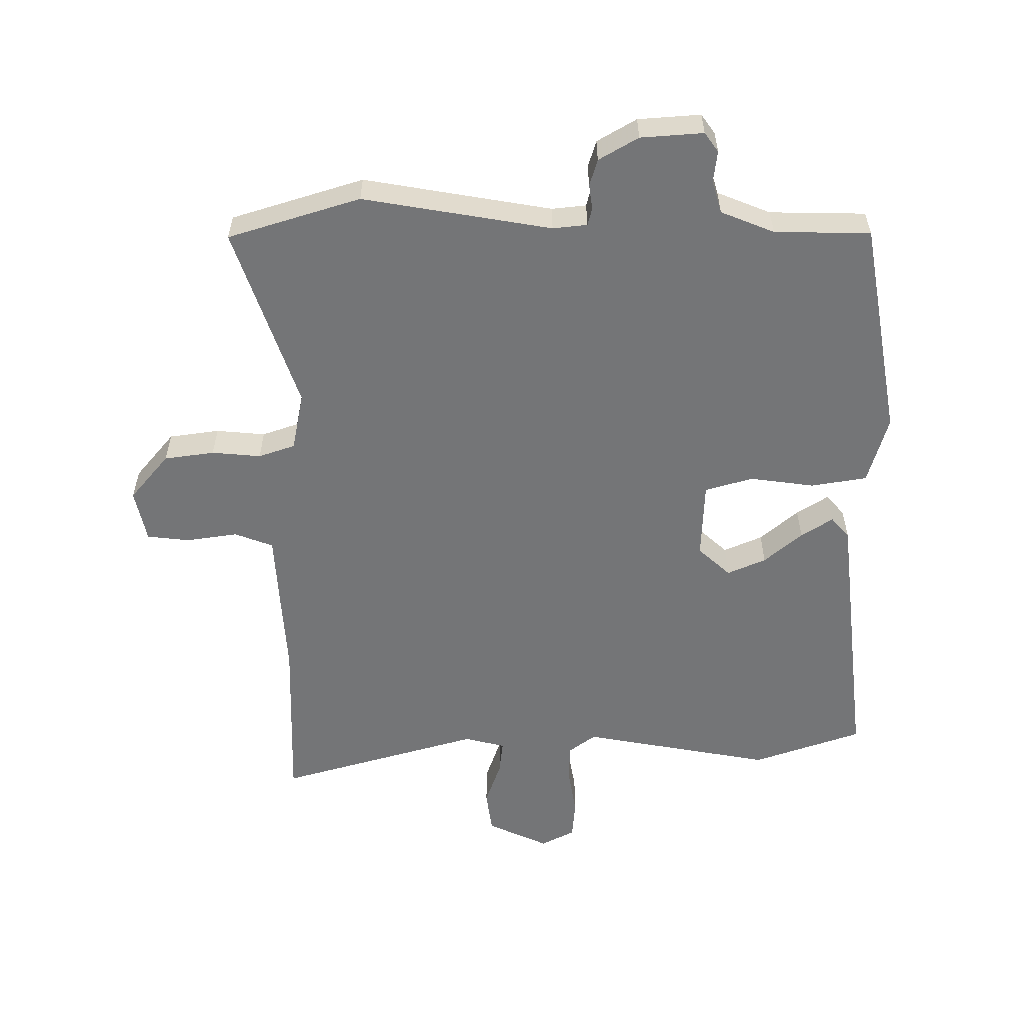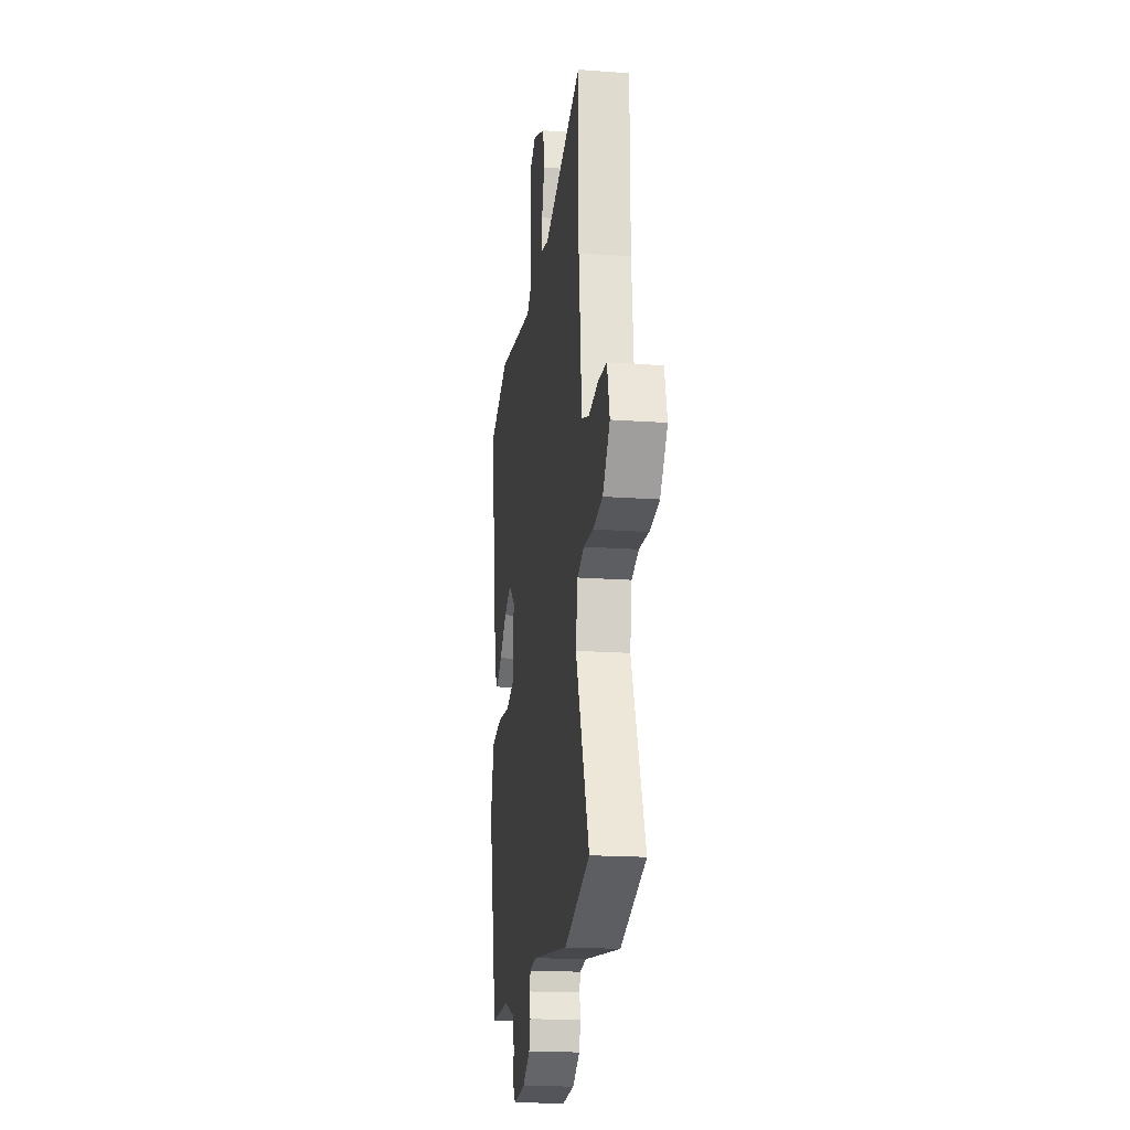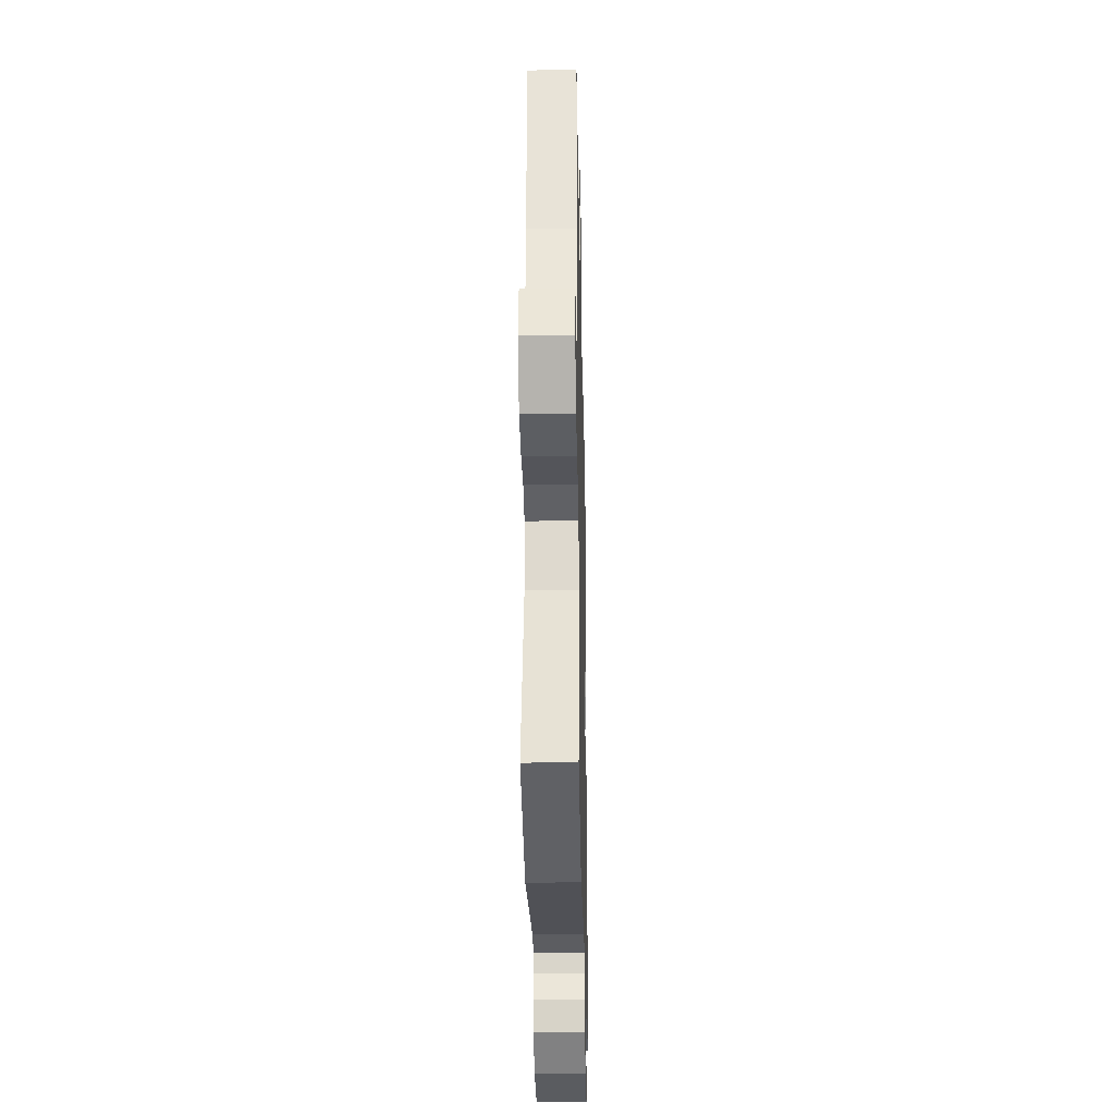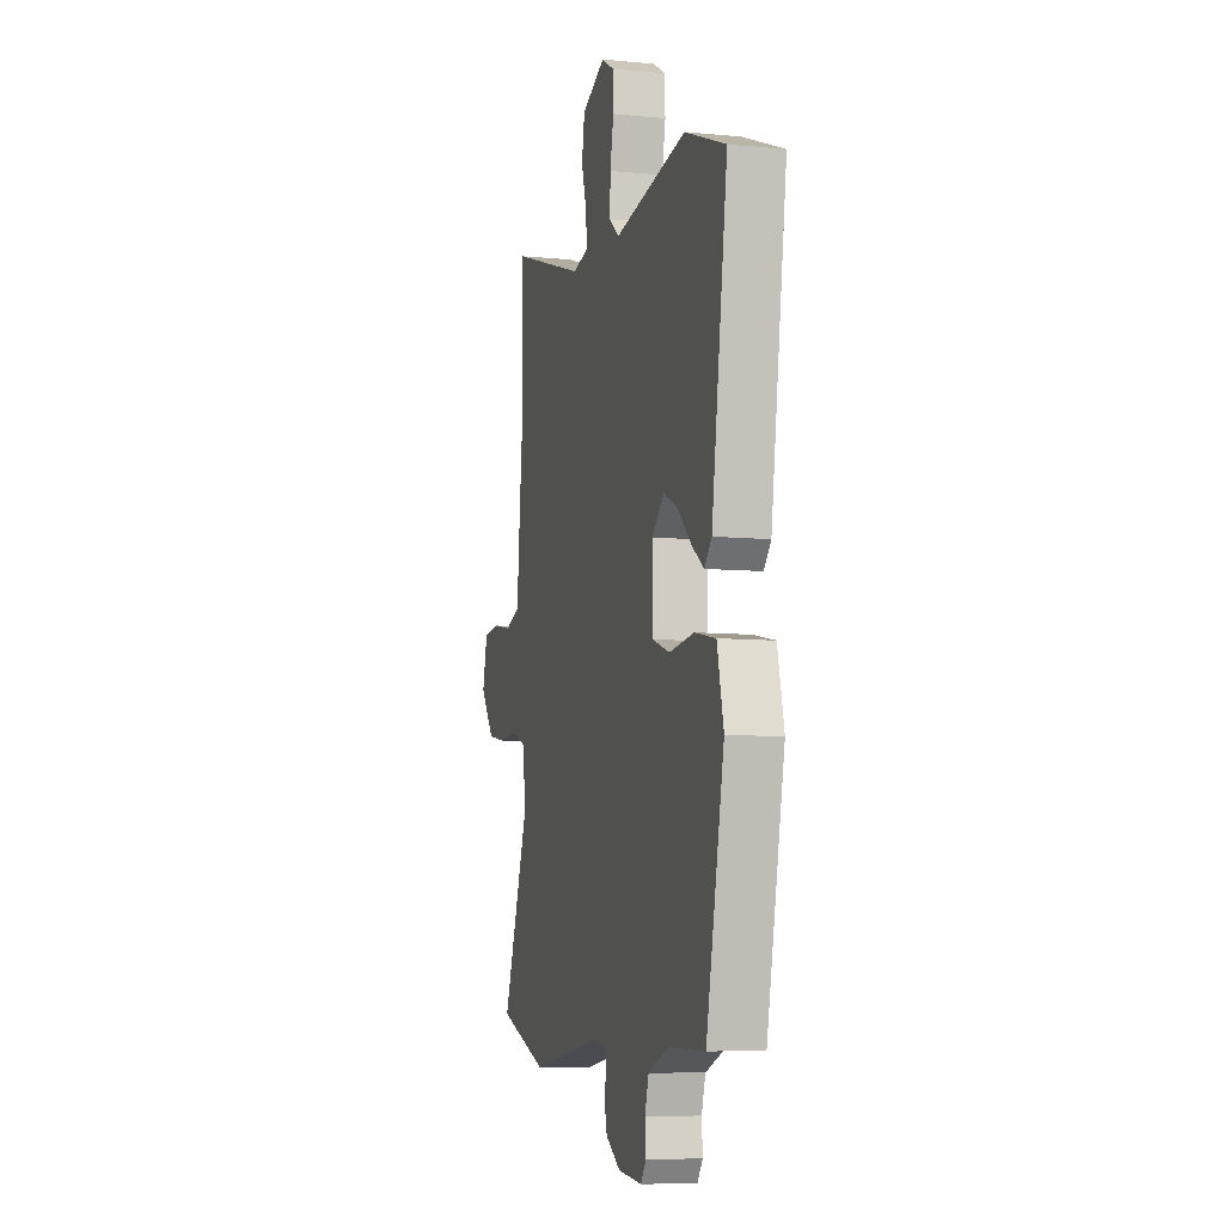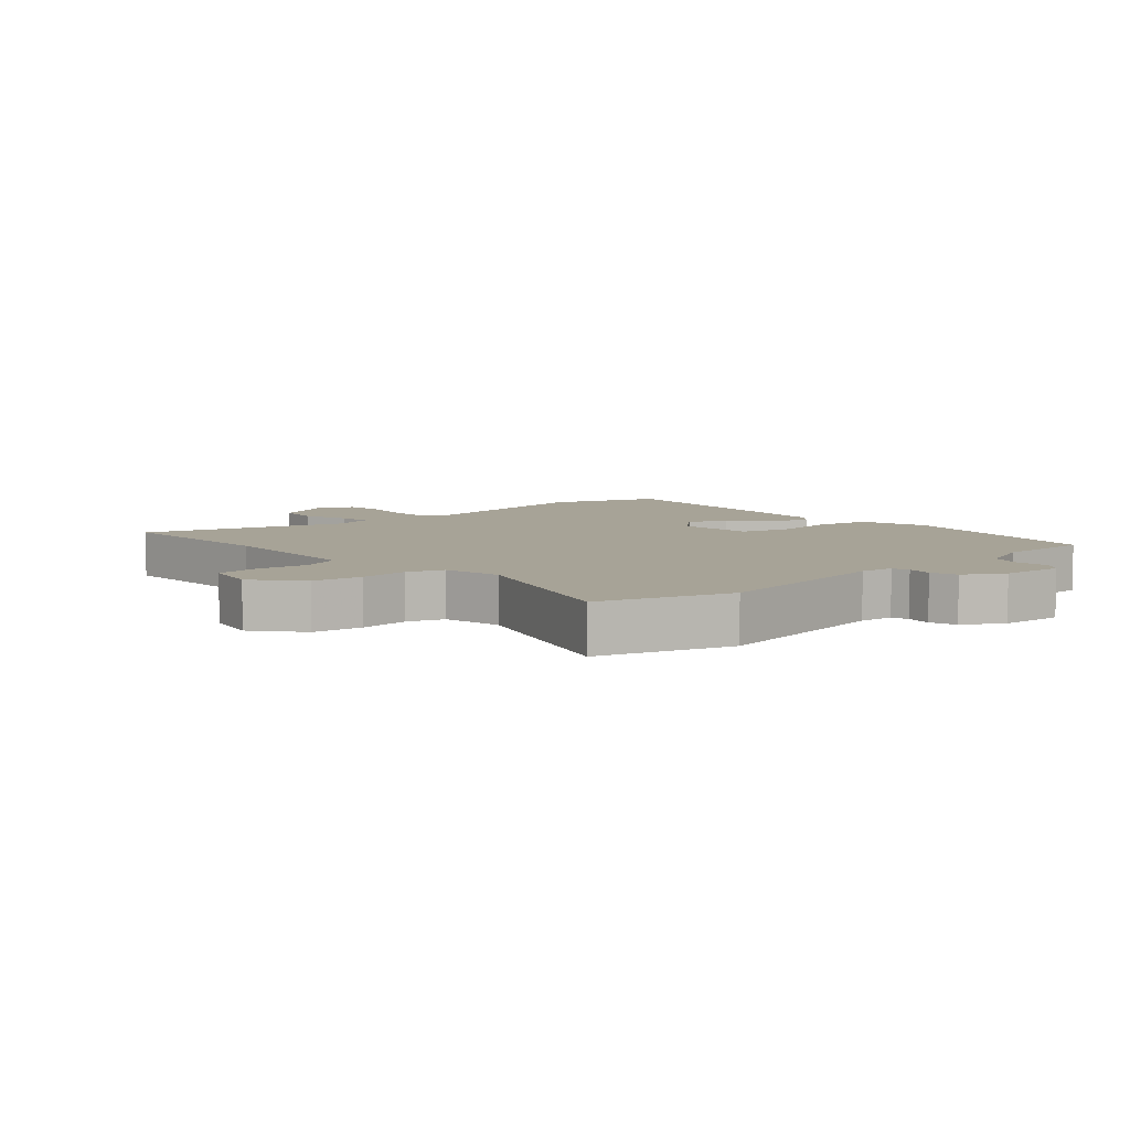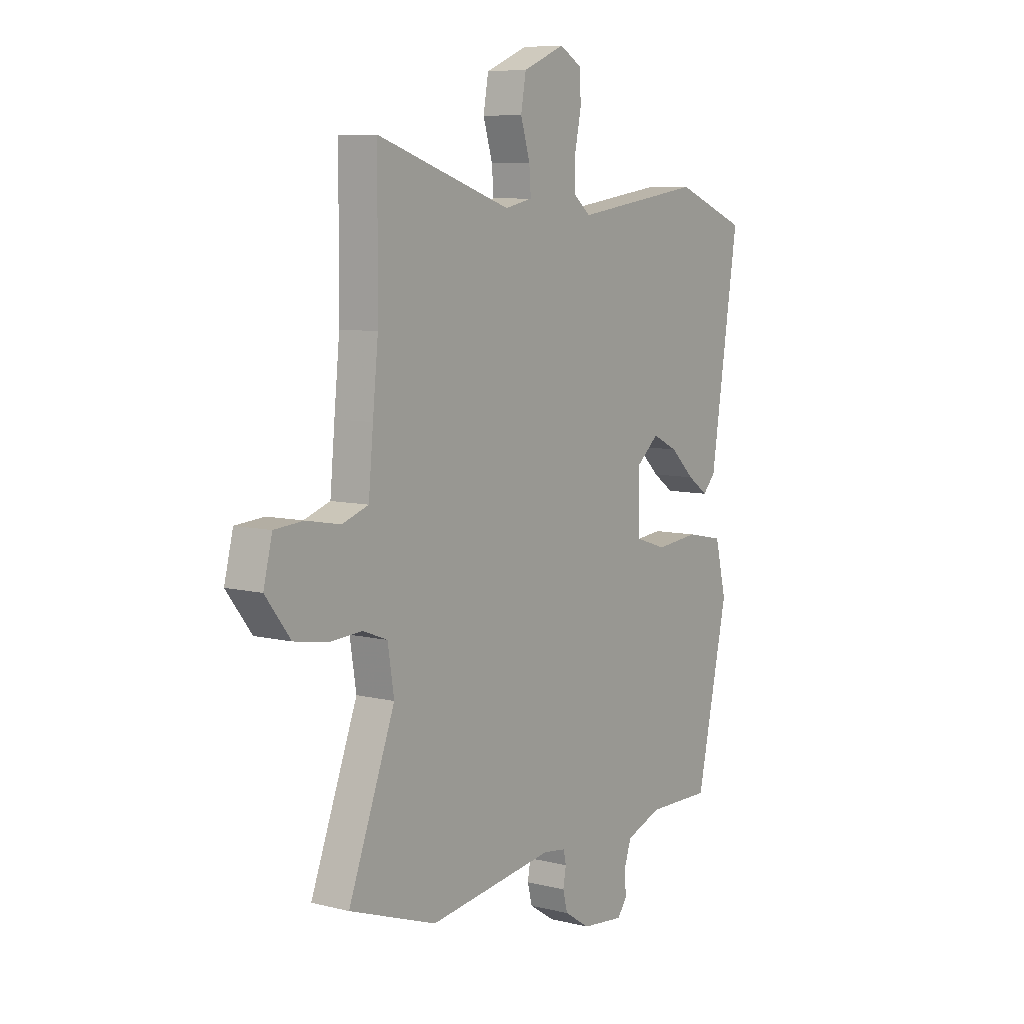
<metadata>
{"format":"obj","ext":"obj","renderer":"f3d","projection":"perspective","resolution":1024,"background":"white","views":[{"elev":-56.5,"azim":178.0,"up":"+Y"},{"elev":-18.7,"azim":82.1,"up":"+Z"},{"elev":-28.0,"azim":91.2,"up":"+Z"},{"elev":-8.1,"azim":-104.7,"up":"+Z"},{"elev":6.7,"azim":136.2,"up":"+Y"},{"elev":7.9,"azim":124.6,"up":"+Z"}]}
</metadata>
<code>
v 0.499 0.07 0.631
v 0.501 0.07 0.356
v 0.514 0.07 0.228
v 0.525 0.07 0.111
v 0.587 0.07 0.09
v 0.668 0.07 0.105
v 0.736 0.07 0.1
v 0.757 0.07 0.017
v 0.698 0.07 -0.059
v 0.619 0.07 -0.073
v 0.541 0.07 -0.069
v 0.484 0.07 -0.091
v 0.469 0.07 -0.184
v 0.579 0.07 -0.472
v 0.372 0.07 -0.545
v 0.072 0.07 -0.505
v 0.018 0.07 -0.513
v 0.012 0.07 -0.541
v 0.019 0.07 -0.58
v 0.008 0.07 -0.623
v -0.053 0.07 -0.662
v -0.152 0.07 -0.673
v -0.175 0.07 -0.643
v -0.171 0.07 -0.593
v -0.188 0.07 -0.542
v -0.274 0.07 -0.511
v -0.426 0.07 -0.514
v -0.501 0.07 -0.171
v -0.474 0.07 -0.061
v -0.386 0.07 -0.043
v -0.283 0.07 -0.053
v -0.208 0.07 -0.028
v -0.208 0.07 0.096
v -0.261 0.07 0.141
v -0.321 0.07 0.112
v -0.379 0.07 0.058
v -0.428 0.07 0.024
v -0.458 0.07 0.056
v -0.525 0.07 0.49
v -0.354 0.07 0.557
v -0.049 0.07 0.513
v -0.007 0.07 0.547
v -0.009 0.07 0.611
v -0.024 0.07 0.683
v -0.021 0.07 0.745
v 0.031 0.07 0.775
v 0.13 0.07 0.734
v 0.142 0.07 0.666
v 0.12 0.07 0.594
v 0.116 0.07 0.54
v 0.181 0.07 0.526
v 0.499 0 0.631
v 0.501 0 0.356
v 0.514 0 0.228
v 0.525 0 0.111
v 0.587 0 0.09
v 0.668 0 0.105
v 0.736 0 0.1
v 0.757 0 0.017
v 0.698 0 -0.059
v 0.619 0 -0.073
v 0.541 0 -0.069
v 0.484 0 -0.091
v 0.469 0 -0.184
v 0.579 0 -0.472
v 0.372 0 -0.545
v 0.072 0 -0.505
v 0.018 0 -0.513
v 0.012 0 -0.541
v 0.019 0 -0.58
v 0.008 0 -0.623
v -0.053 0 -0.662
v -0.152 0 -0.673
v -0.175 0 -0.643
v -0.171 0 -0.593
v -0.188 0 -0.542
v -0.274 0 -0.511
v -0.426 0 -0.514
v -0.501 0 -0.171
v -0.474 0 -0.061
v -0.386 0 -0.043
v -0.283 0 -0.053
v -0.208 0 -0.028
v -0.208 0 0.096
v -0.261 0 0.141
v -0.321 0 0.112
v -0.379 0 0.058
v -0.428 0 0.024
v -0.458 0 0.056
v -0.525 0 0.49
v -0.354 0 0.557
v -0.049 0 0.513
v -0.007 0 0.547
v -0.009 0 0.611
v -0.024 0 0.683
v -0.021 0 0.745
v 0.031 0 0.775
v 0.13 0 0.734
v 0.142 0 0.666
v 0.12 0 0.594
v 0.116 0 0.54
v 0.181 0 0.526
f 47 48 49
f 46 47 49
f 45 46 49
f 44 45 49
f 43 44 49
f 42 43 49 50
f 41 42 50 51
f 39 40 41
f 38 39 41
f 37 38 41
f 36 37 41
f 35 36 41
f 34 35 41 51
f 29 30 31
f 28 29 31
f 27 28 31
f 26 27 31
f 25 26 31 32
f 24 25 32 33
f 22 23 24
f 21 22 24
f 20 21 24
f 19 20 24
f 18 19 24
f 17 18 24 33
f 13 14 15 16
f 16 17 33
f 13 16 33
f 12 13 33
f 9 10 11
f 8 9 11
f 7 8 11
f 6 7 11
f 5 6 11
f 12 33 34
f 11 12 34
f 5 11 34
f 4 5 34
f 34 51 1 2
f 2 3 4 34
f 100 99 98
f 100 98 97
f 100 97 96
f 100 96 95
f 100 95 94
f 101 100 94 93
f 102 101 93 92
f 92 91 90
f 92 90 89
f 92 89 88
f 92 88 87
f 92 87 86
f 102 92 86 85
f 82 81 80
f 82 80 79
f 82 79 78
f 82 78 77
f 83 82 77 76
f 84 83 76 75
f 75 74 73
f 75 73 72
f 75 72 71
f 75 71 70
f 75 70 69
f 84 75 69 68
f 67 66 65 64
f 84 68 67
f 84 67 64
f 84 64 63
f 62 61 60
f 62 60 59
f 62 59 58
f 62 58 57
f 62 57 56
f 85 84 63
f 85 63 62
f 85 62 56
f 85 56 55
f 53 52 102 85
f 85 55 54 53
f 1 52 53 2
f 2 53 54 3
f 3 54 55 4
f 4 55 56 5
f 5 56 57 6
f 6 57 58 7
f 7 58 59 8
f 8 59 60 9
f 9 60 61 10
f 10 61 62 11
f 11 62 63 12
f 12 63 64 13
f 13 64 65 14
f 14 65 66 15
f 15 66 67 16
f 16 67 68 17
f 17 68 69 18
f 18 69 70 19
f 19 70 71 20
f 20 71 72 21
f 21 72 73 22
f 22 73 74 23
f 23 74 75 24
f 24 75 76 25
f 25 76 77 26
f 26 77 78 27
f 27 78 79 28
f 28 79 80 29
f 29 80 81 30
f 30 81 82 31
f 31 82 83 32
f 32 83 84 33
f 33 84 85 34
f 34 85 86 35
f 35 86 87 36
f 36 87 88 37
f 37 88 89 38
f 38 89 90 39
f 39 90 91 40
f 40 91 92 41
f 41 92 93 42
f 42 93 94 43
f 43 94 95 44
f 44 95 96 45
f 45 96 97 46
f 46 97 98 47
f 47 98 99 48
f 48 99 100 49
f 49 100 101 50
f 50 101 102 51
f 51 102 52 1

</code>
